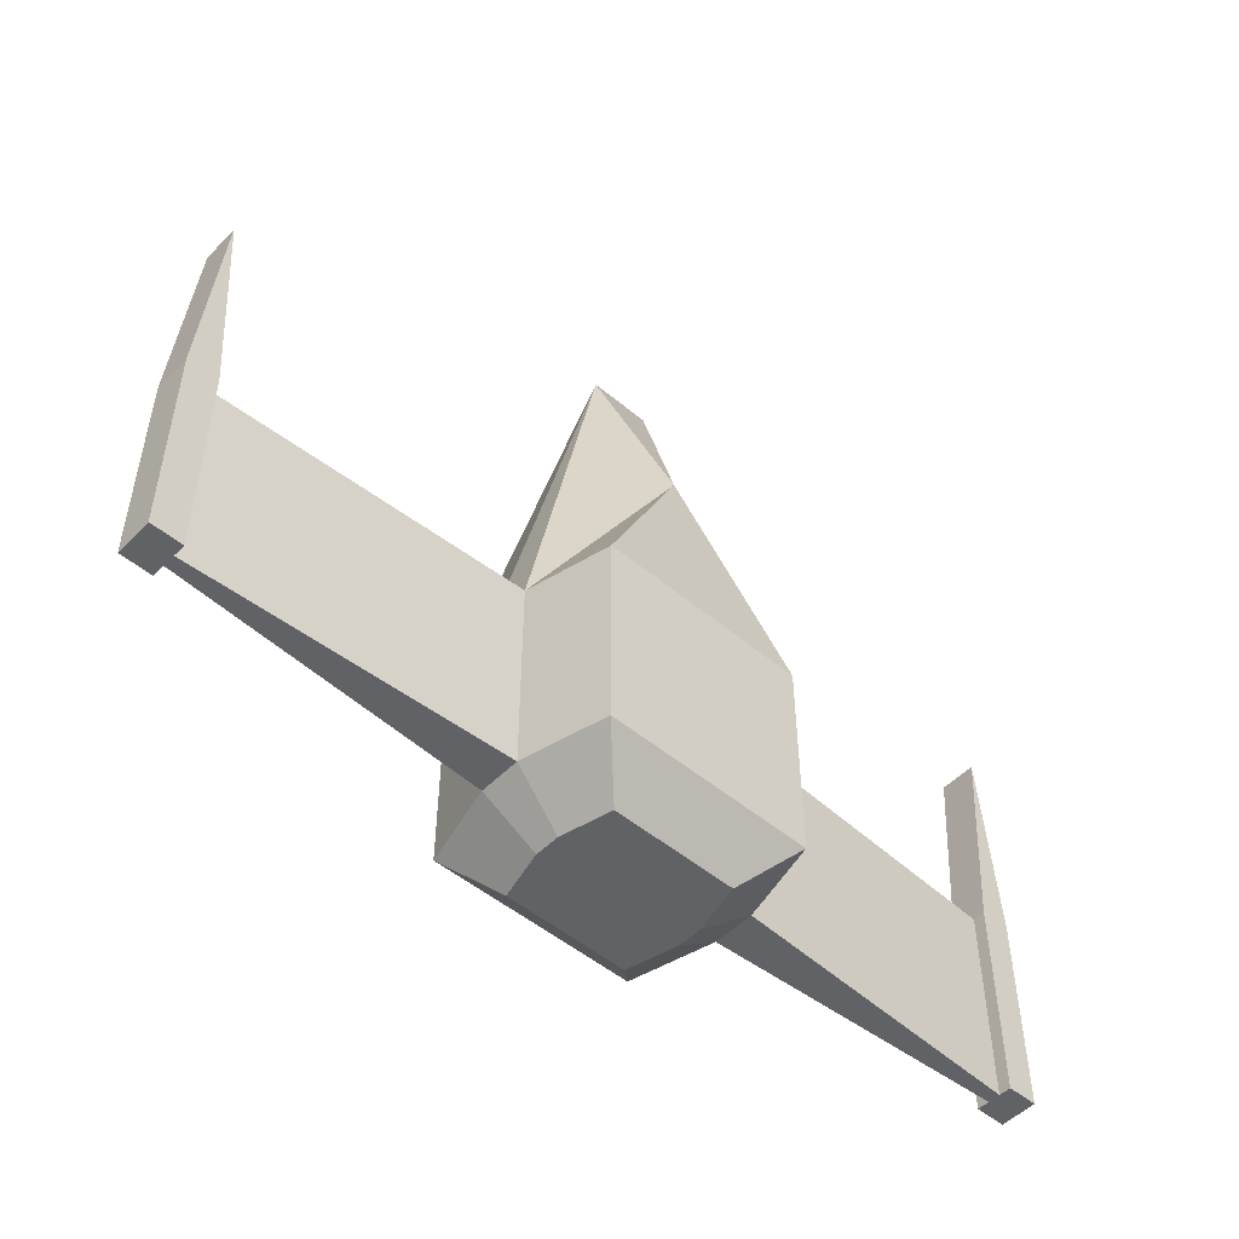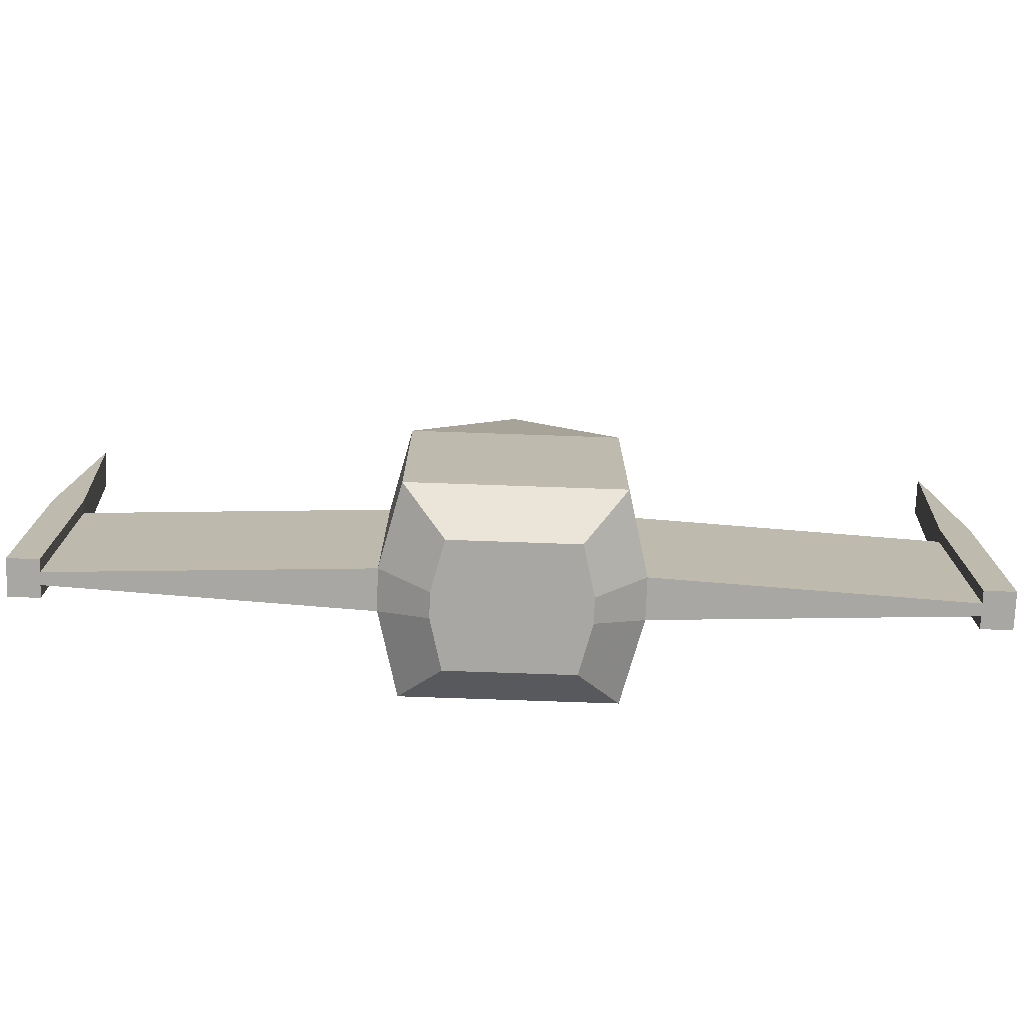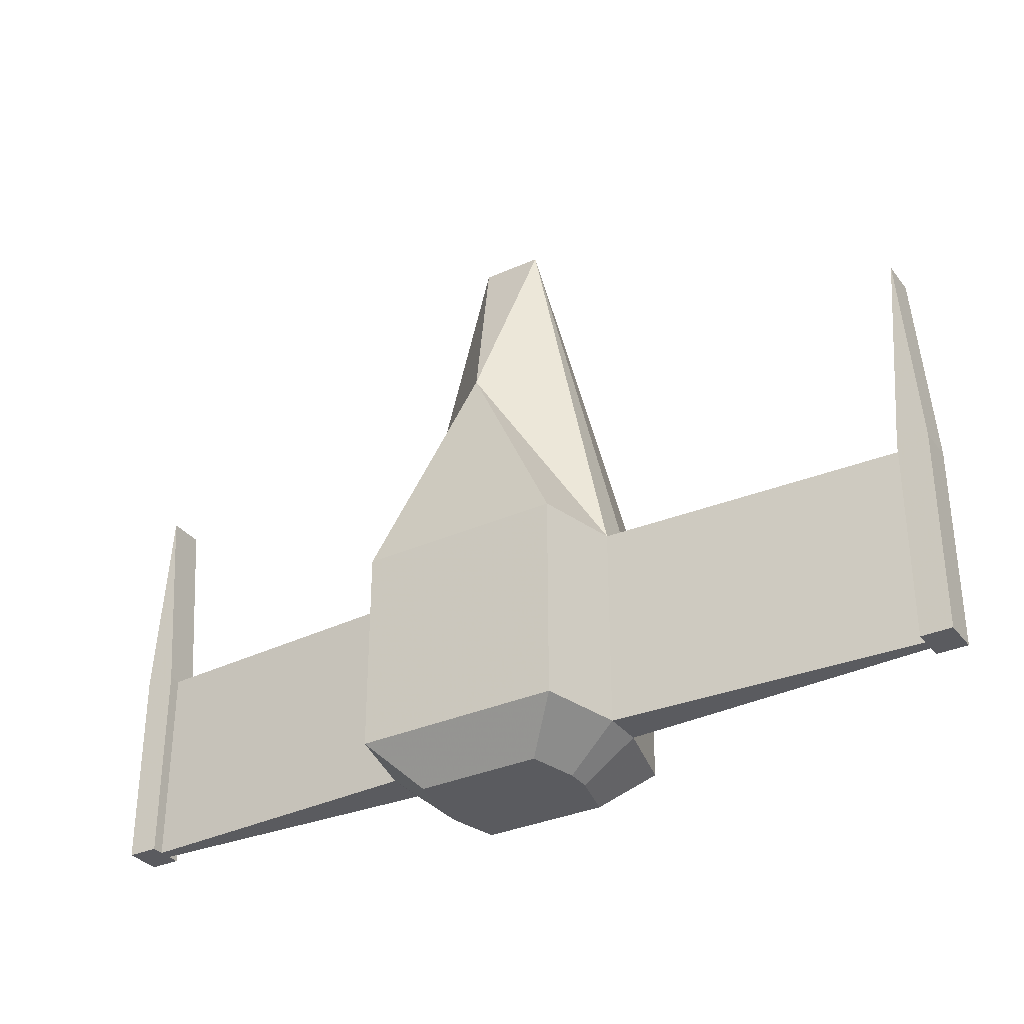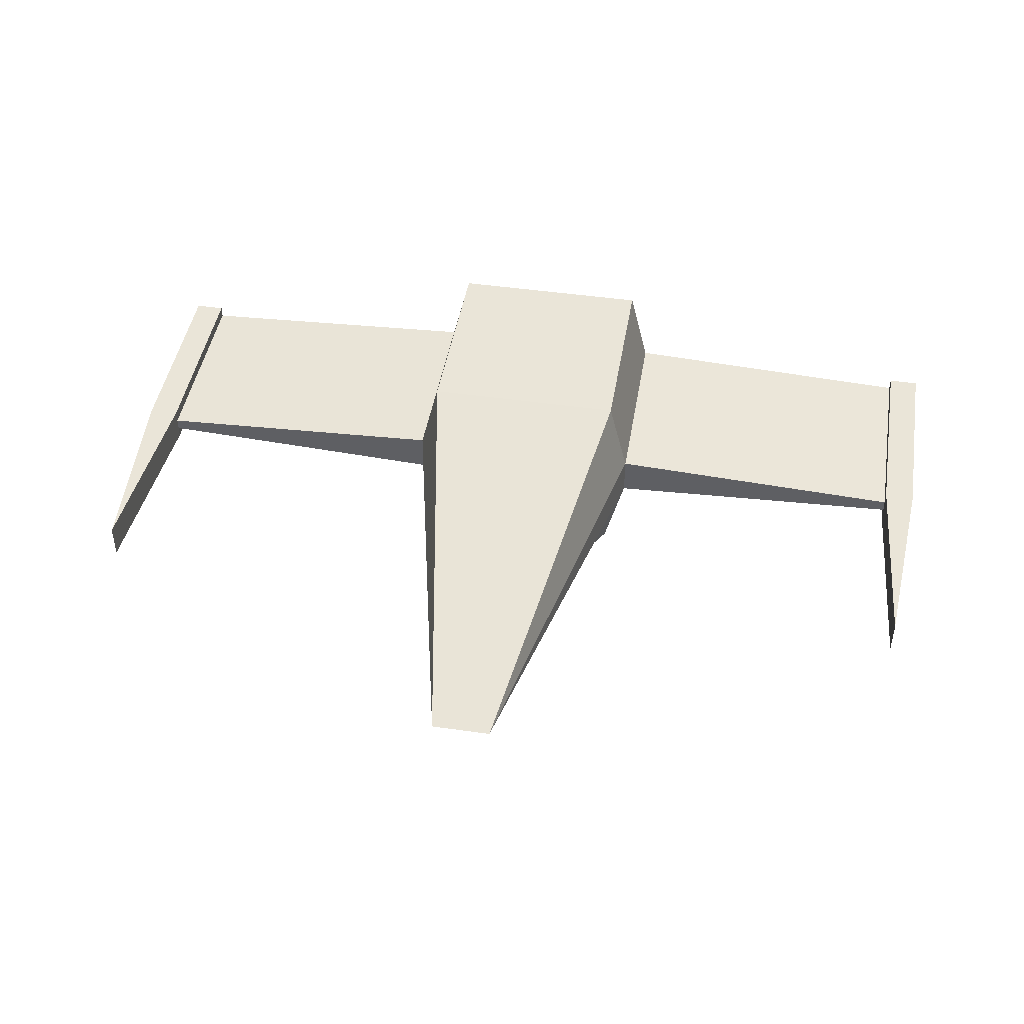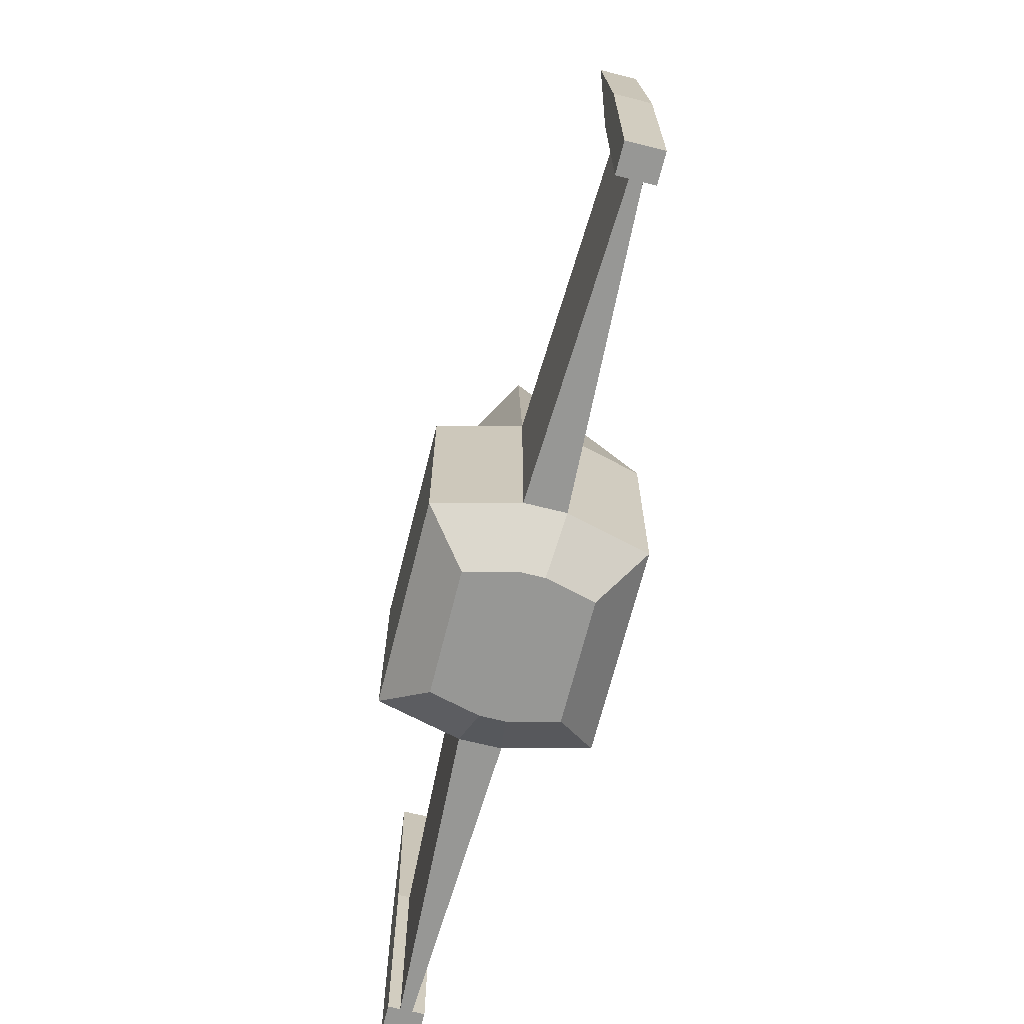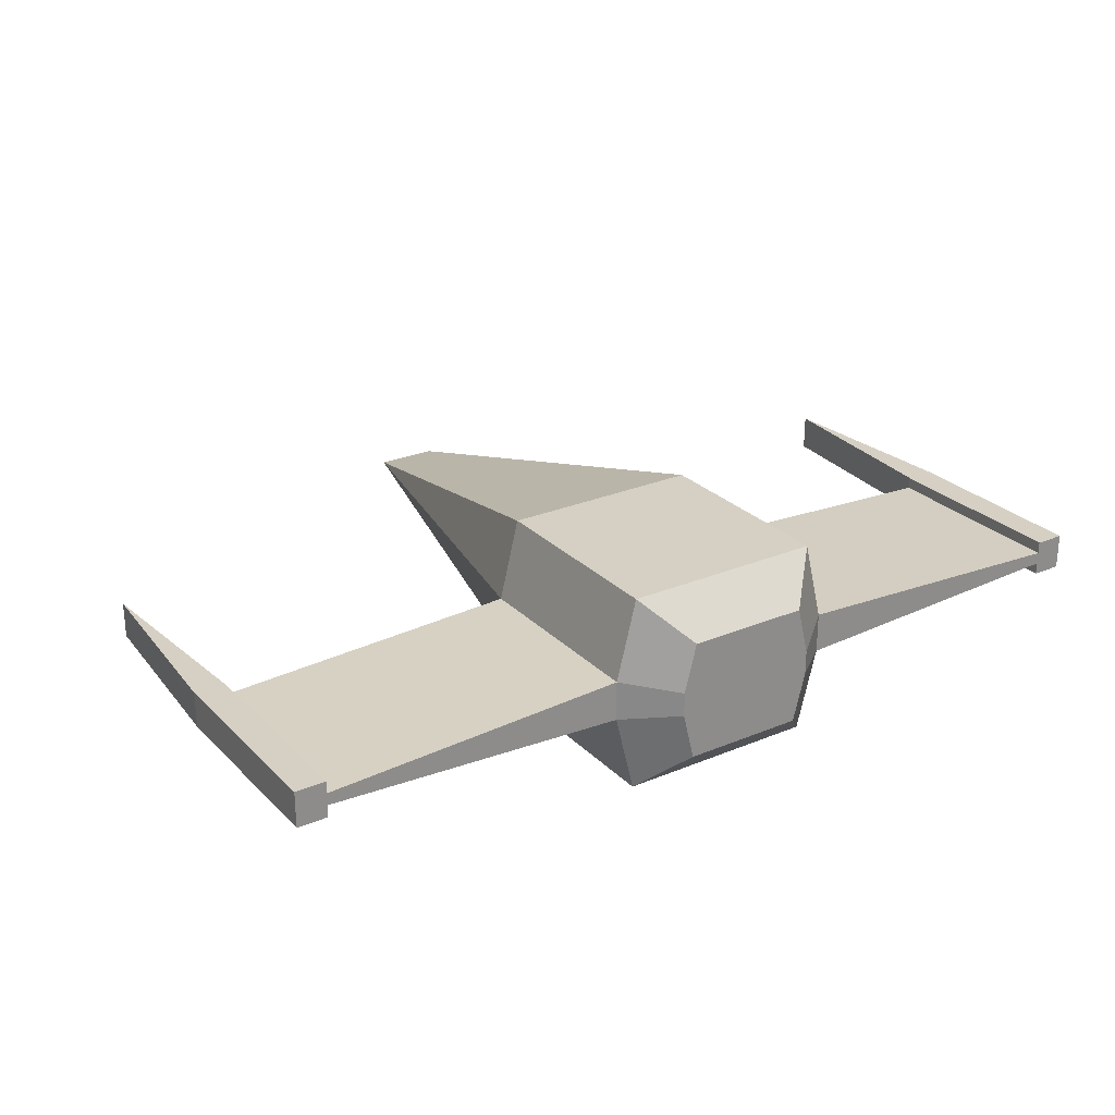
<metadata>
{"format":"obj","ext":"obj","renderer":"f3d","projection":"perspective","resolution":1024,"background":"white","views":[{"elev":-50.5,"azim":-42.4,"up":"+Z"},{"elev":-74.8,"azim":-2.0,"up":"+Z"},{"elev":-33.1,"azim":31.5,"up":"+Z"},{"elev":45.3,"azim":9.5,"up":"+Y"},{"elev":-68.1,"azim":75.9,"up":"+Z"},{"elev":26.2,"azim":146.5,"up":"+Y"}]}
</metadata>
<code>
o VideoShip
v -1.2 -0.2 1
v -0.3 0 5
v 0 -0.7 3
v -1 1 -1
v -1 1 1
v -1.2 0.2 1
v -1 -1 -1
v 1 -1 -1
v 0.6 -0.6 -1.4
v -1 -1 1
v 1 -1 1
v 1 1 1
v 0.3 0 5
v 1.2 -0.2 1
v 1.2 0.2 1
v -1.2 0.2 -1
v -0.72 0.12 -1.4
v -0.6 0.6 -1.4
v -1.2 -0.2 -1
v 1.2 0.2 -1
v 4.2 0.06 -1
v 1.2 -0.2 -1
v 0.72 -0.12 -1.4
v 1 1 -1
v -4.2 -0.06 1
v -4.2 0.06 -1
v -4.2 0.18 -1
v -4.2 -0.18 -1
v -4.2 -0.06 -1
v -4.2 0.06 1
v 4.2 0.06 1
v 4.2 0.18 -1
v 4.2 -0.06 1
v 4.2 -0.06 -1
v 4.2 -0.18 1
v 4.2 0.18 1
v 4.35 0.18 3
v 4.2 -0.18 -1
v 4.5 0.18 -1
v 4.5 -0.18 -1
v 4.5 -0.18 1
v -4.2 0.18 1
v -4.5 0.18 1
v -4.2 -0.18 1
v -4.5 -0.18 1
v -4.5 -0.18 -1
v -4.35 0.18 3
v -4.5 0.18 -1
v 4.35 -0.18 3
v 4.5 0.18 1
v -4.35 -0.18 3
v 0.72 0.12 -1.4
v -0.6 -0.6 -1.4
v 0.6 0.6 -1.4
v -0.72 -0.12 -1.4
f 1 3 2
f 4 6 5
f 7 9 8
f 10 8 11
f 12 4 5
f 12 2 13
f 14 15 13
f 15 12 13
f 14 3 11
f 10 11 3
f 16 18 17
f 10 19 7
f 15 21 20
f 22 9 23
f 12 20 24
f 8 14 11
f 6 25 1
f 6 1 2
f 2 3 13
f 5 6 2
f 26 28 27
f 19 26 16
f 1 29 19
f 16 30 6
f 31 32 21
f 22 33 14
f 14 31 15
f 20 34 22
f 35 37 36
f 34 35 33
f 31 35 36
f 34 32 38
f 39 41 40
f 32 40 38
f 36 39 32
f 38 41 35
f 27 43 42
f 25 28 29
f 26 42 30
f 25 42 44
f 43 46 45
f 42 43 47
f 28 48 27
f 44 46 28
f 43 48 46
f 35 41 49
f 50 36 37
f 50 49 41
f 45 51 47
f 42 51 44
f 45 44 51
f 45 47 43
f 22 34 33
f 14 33 31
f 12 24 4
f 22 52 20
f 19 53 7
f 20 54 24
f 24 18 4
f 16 55 19
f 55 17 23
f 20 21 34
f 19 29 26
f 16 26 30
f 6 30 25
f 1 25 29
f 10 1 19
f 10 7 8
f 1 10 3
f 8 22 14
f 14 13 3
f 12 15 20
f 15 31 21
f 12 5 2
f 27 48 43
f 4 16 6
f 42 47 51
f 44 45 46
f 28 46 48
f 24 54 18
f 20 52 54
f 22 23 52
f 22 8 9
f 7 53 9
f 19 55 53
f 16 17 55
f 16 4 18
f 17 18 54
f 54 52 17
f 52 23 17
f 23 9 53
f 53 55 23
f 32 39 40
f 39 50 41
f 50 37 49
f 36 50 39
f 38 40 41
f 25 44 28
f 26 27 42
f 31 36 32
f 34 38 35
f 35 49 37
f 26 29 28
f 31 33 35
f 34 21 32
f 25 30 42

</code>
